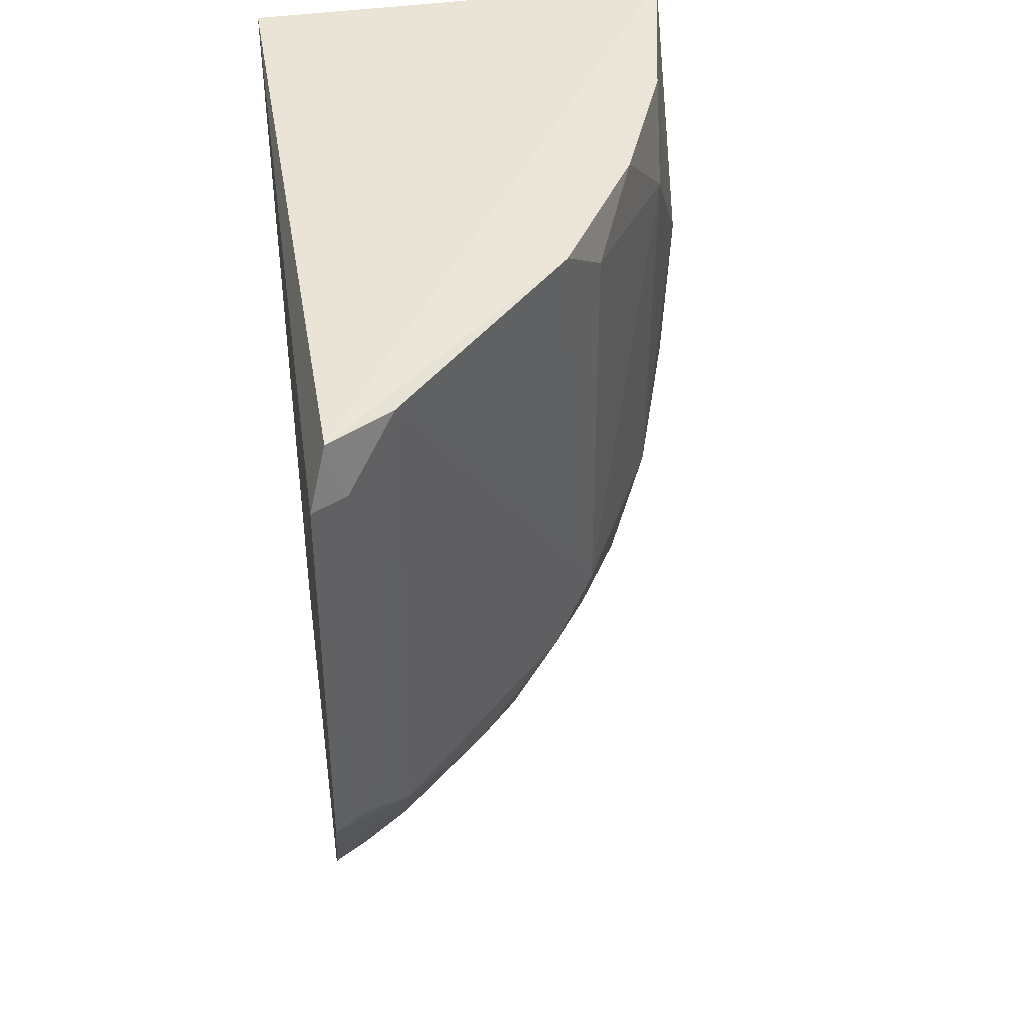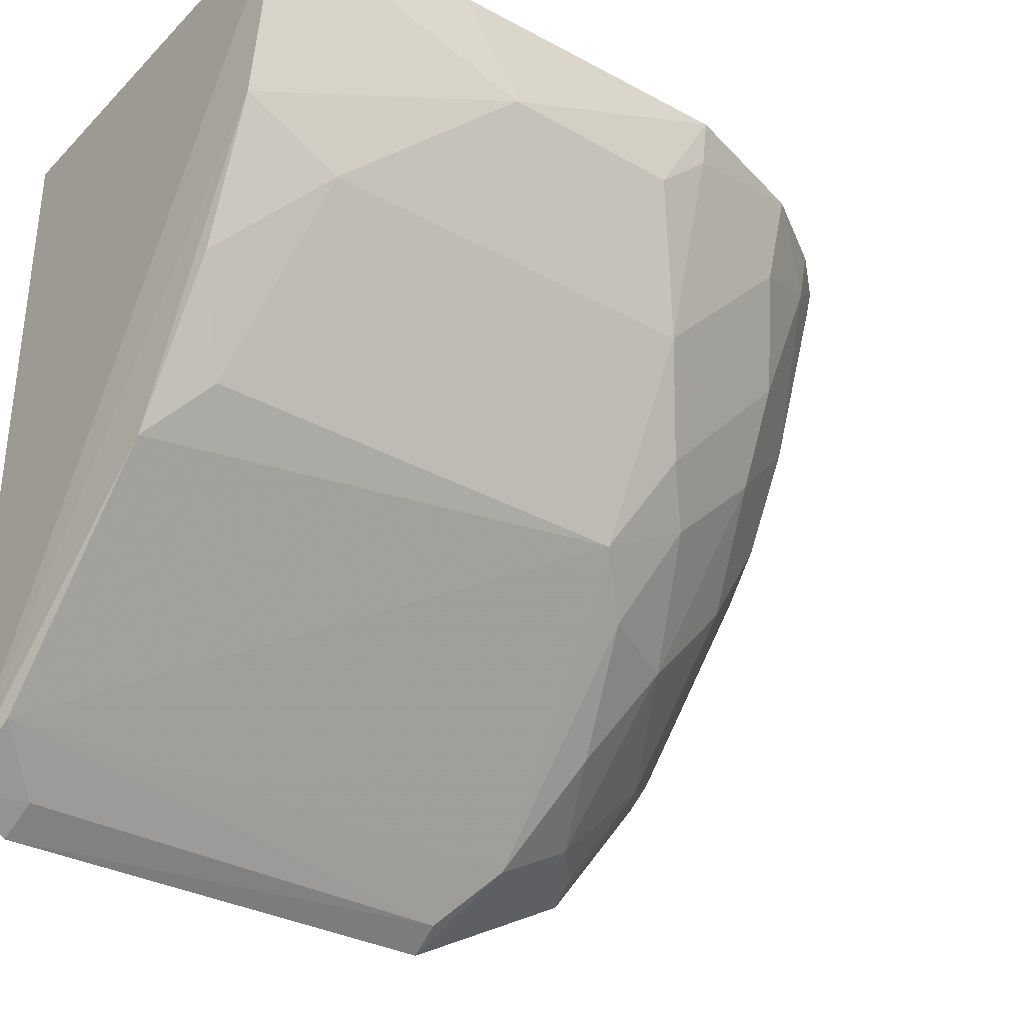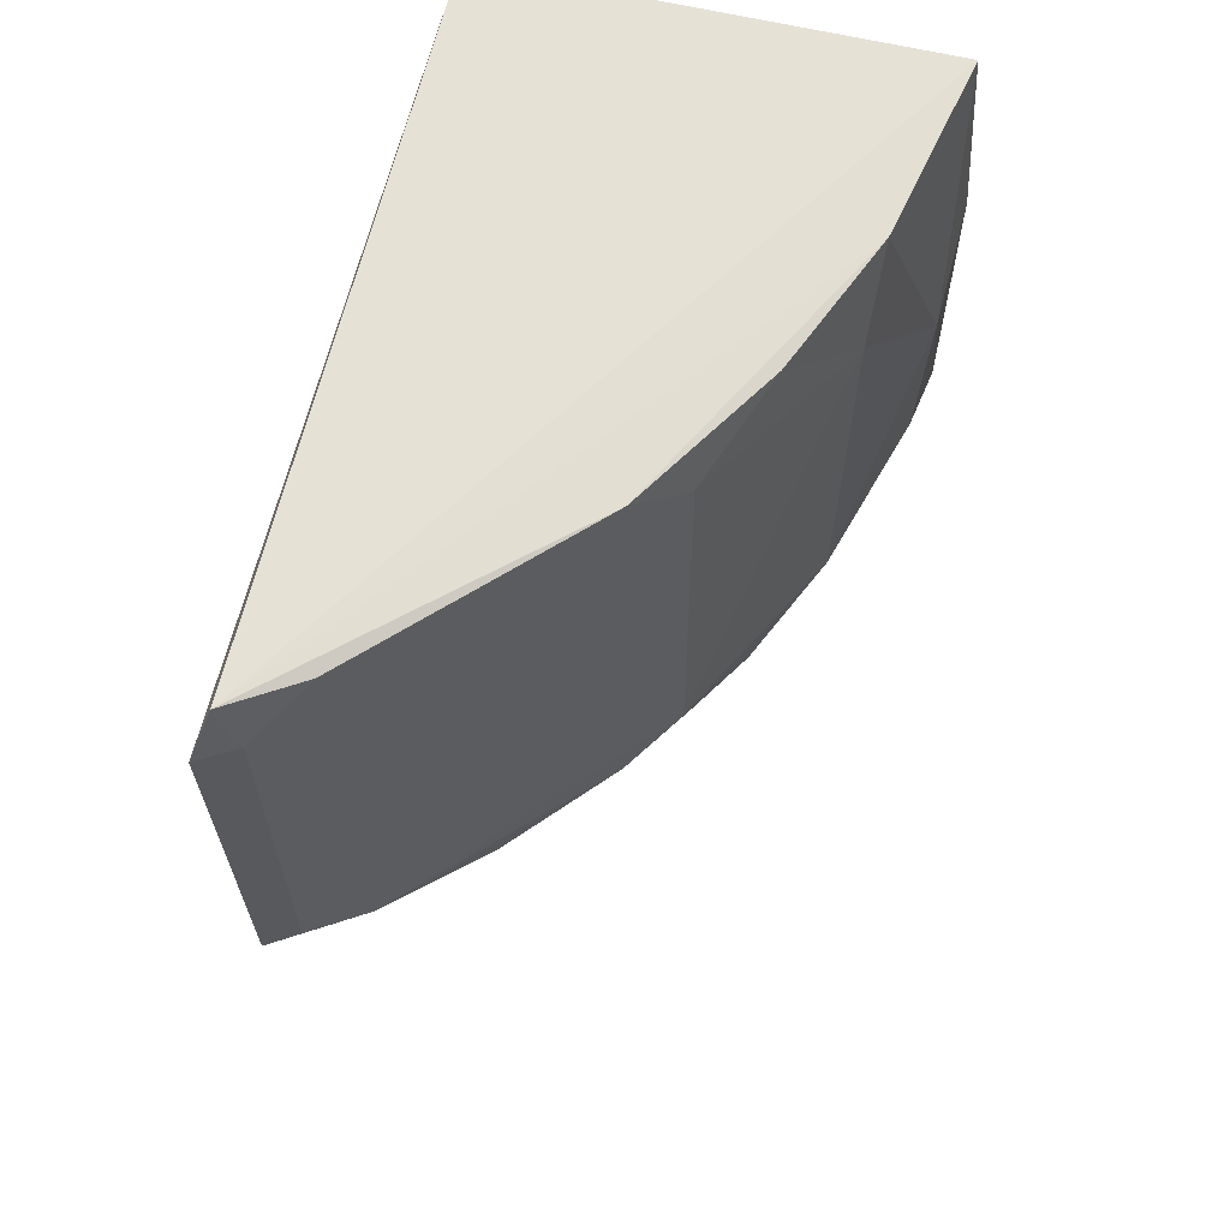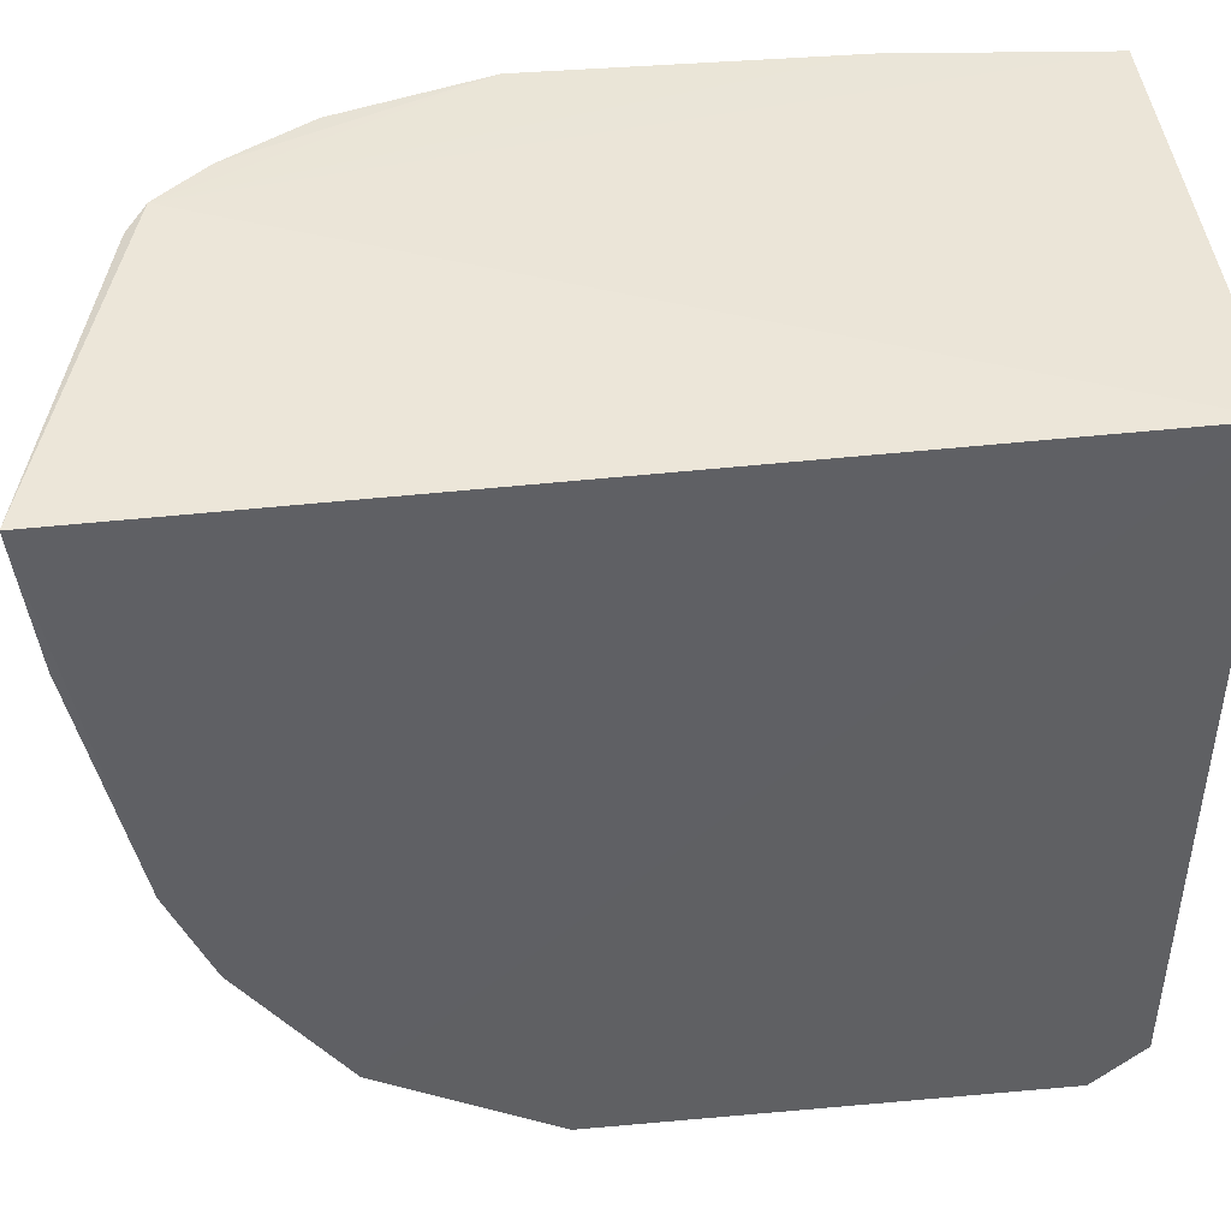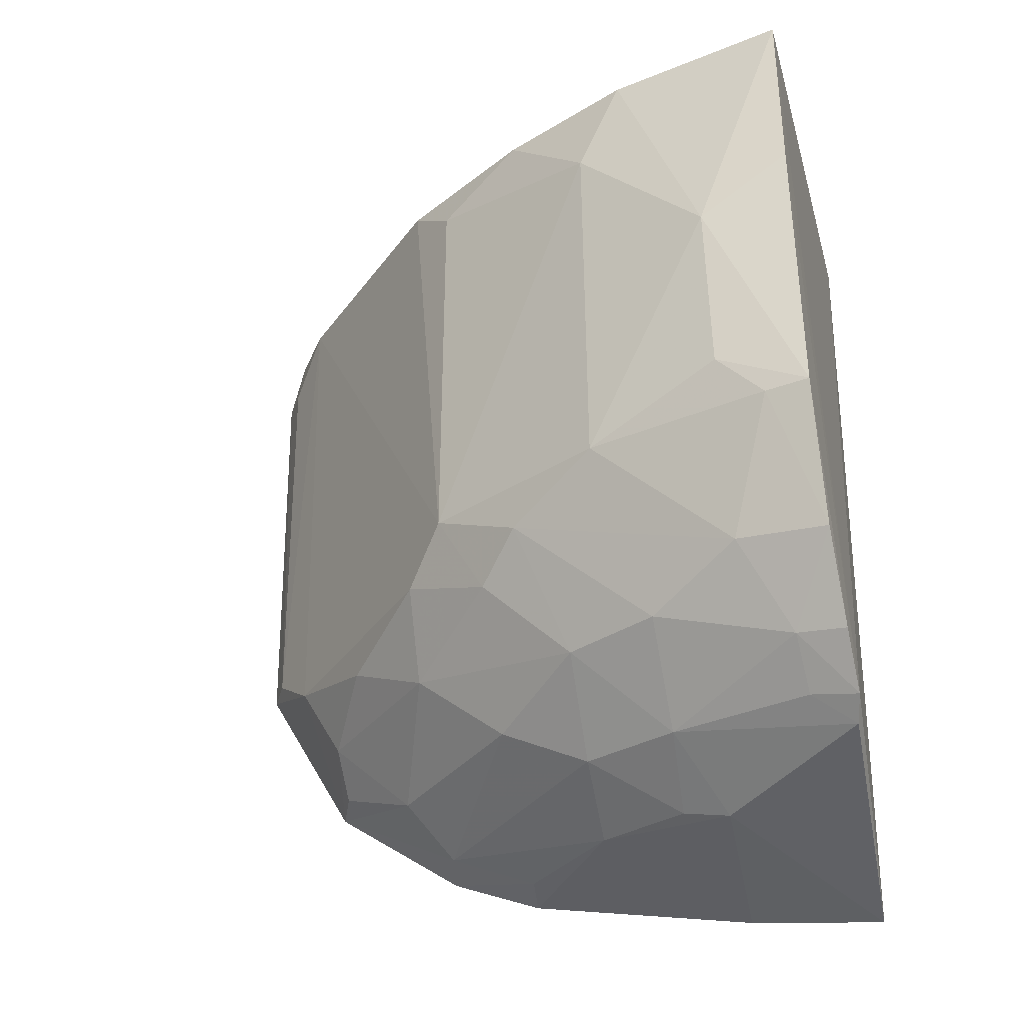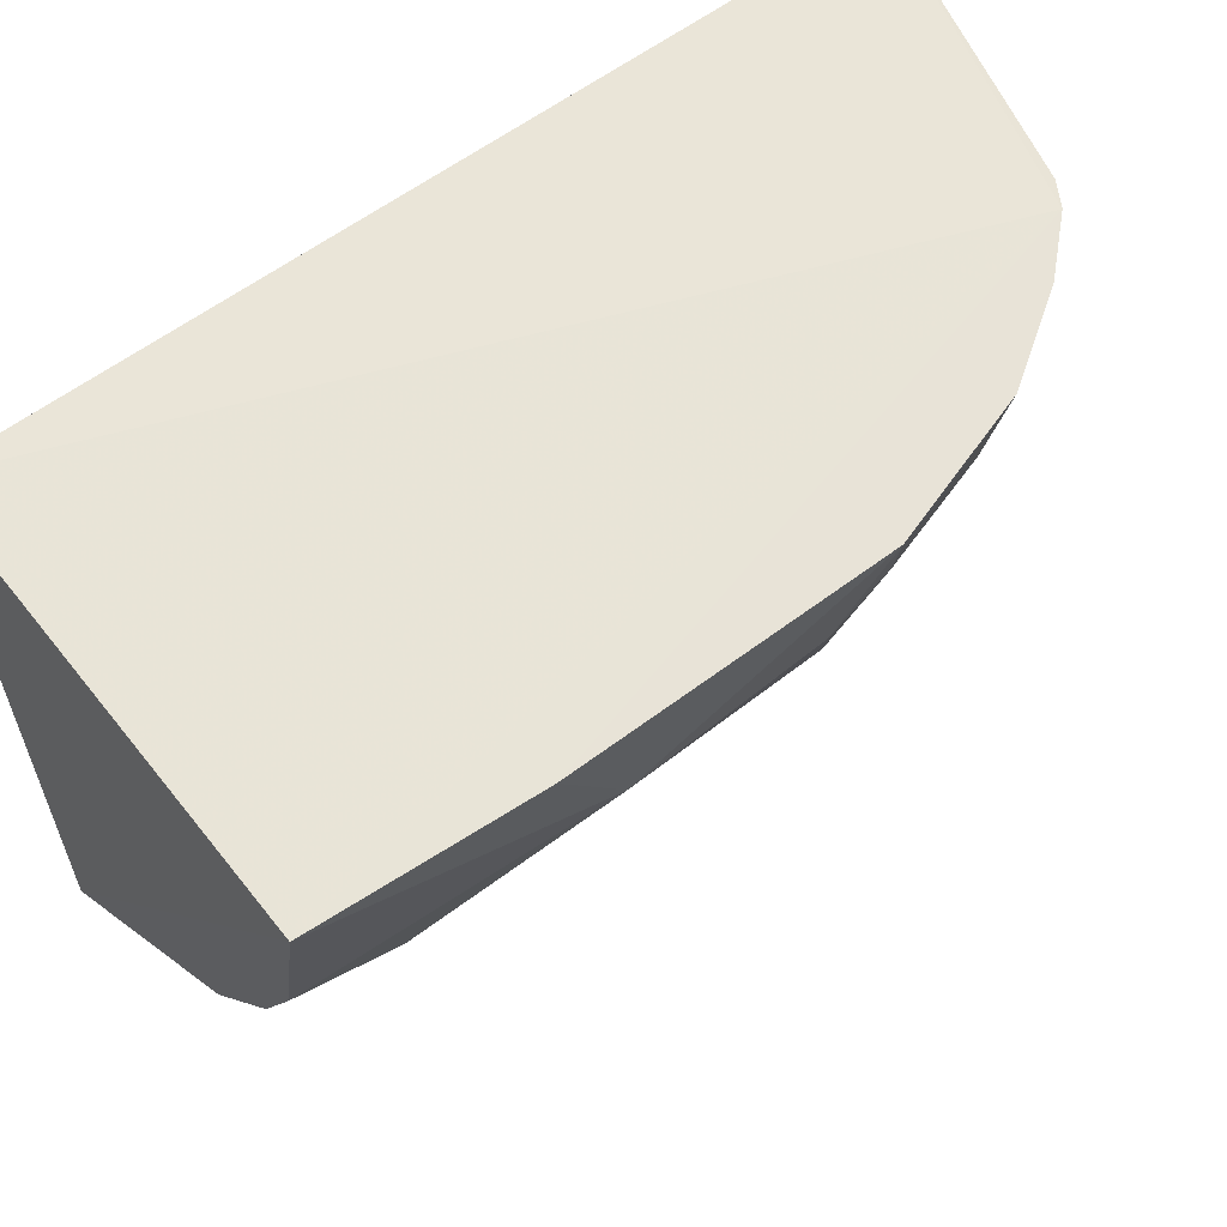
<metadata>
{"format":"obj","ext":"obj","renderer":"f3d","projection":"perspective","resolution":1024,"background":"white","views":[{"elev":43.2,"azim":-9.9,"up":"+Z"},{"elev":-33.9,"azim":53.2,"up":"+Y"},{"elev":64.0,"azim":13.0,"up":"+Z"},{"elev":45.1,"azim":-96.3,"up":"+Y"},{"elev":-33.8,"azim":105.1,"up":"+Z"},{"elev":60.4,"azim":52.3,"up":"+Y"}]}
</metadata>
<code>
v 0.02325 -0.0172 0.01935
v 0.02237 -0.02123 0.01923
v 0.02263 -0.01706 0.005446
v 0.01361 -0.0175 0.0004232
v 0.01364 -0.01722 0.01942
v 0.01309 -0.03292 0.008533
v 0.02336 -0.01911 0.009638
v 0.01352 -0.03257 0.01938
v 0.02049 -0.01696 0.002609
v 0.01314 -0.0308 0.004816
v 0.02349 -0.01918 0.01363
v 0.02361 -0.01709 0.008554
v 0.02008 -0.02633 0.008715
v 0.01313 -0.03306 0.01814
v 0.01632 -0.02338 0.001953
v 0.02229 -0.01908 0.005662
v 0.02358 -0.01715 0.01499
v 0.02145 -0.017 0.003651
v 0.01685 -0.02934 0.006835
v 0.0191 -0.02741 0.01917
v 0.02231 -0.02222 0.01709
v 0.0138 -0.03251 0.008583
v 0.01335 -0.02571 0.001801
v 0.01761 -0.02027 0.001578
v 0.02343 -0.01807 0.008533
v 0.02226 -0.02218 0.008595
v 0.02009 -0.02321 0.004751
v 0.02132 -0.01808 0.003763
v 0.01496 -0.0316 0.01921
v 0.02004 -0.0263 0.01811
v 0.0149 -0.03143 0.00761
v 0.01417 -0.0276 0.002912
v 0.01326 -0.02779 0.002656
v 0.01991 -0.0171 0.00222
v 0.01363 -0.02052 0.0007346
v 0.01931 -0.02114 0.002883
v 0.02013 -0.02523 0.006755
v 0.02109 -0.02115 0.004775
v 0.0139 -0.03257 0.01806
v 0.02108 -0.02425 0.01913
v 0.01905 -0.02732 0.007666
v 0.01488 -0.03045 0.005906
v 0.01428 -0.02557 0.002015
v 0.01811 -0.02531 0.004022
v 0.02037 -0.018 0.002795
v 0.0175 -0.02131 0.001813
v 0.02105 -0.02425 0.007615
v 0.01799 -0.02737 0.005721
v 0.01827 -0.02329 0.002976
v 0.01512 -0.0285 0.004046
v 0.01392 -0.03046 0.004992
f 8 2 1
f 8 1 5
f 9 5 1
f 9 4 5
f 10 5 4
f 11 1 2
f 12 11 7
f 14 8 5
f 14 10 6
f 14 5 10
f 17 1 11
f 17 11 12
f 17 12 9
f 17 9 1
f 18 12 3
f 18 9 12
f 20 2 8
f 21 11 2
f 22 14 6
f 25 12 7
f 25 16 3
f 25 3 12
f 26 21 13
f 26 7 11
f 26 11 21
f 26 25 7
f 26 16 25
f 28 18 3
f 28 3 16
f 28 9 18
f 29 20 8
f 29 13 20
f 30 20 13
f 30 13 21
f 31 29 22
f 31 13 29
f 31 22 6
f 31 6 10
f 33 10 4
f 33 4 23
f 33 32 10
f 34 24 4
f 34 4 9
f 35 23 4
f 35 4 24
f 35 24 15
f 35 15 23
f 36 24 34
f 38 28 16
f 38 36 28
f 38 27 36
f 39 29 8
f 39 8 14
f 39 14 22
f 39 22 29
f 40 30 21
f 40 21 2
f 40 2 20
f 40 20 30
f 41 31 19
f 41 13 31
f 41 37 13
f 42 31 10
f 42 19 31
f 43 23 15
f 43 15 32
f 43 33 23
f 43 32 33
f 45 9 28
f 45 28 36
f 45 36 34
f 45 34 9
f 46 15 24
f 46 24 36
f 47 26 13
f 47 13 37
f 47 37 27
f 47 27 38
f 47 38 16
f 47 16 26
f 48 41 19
f 48 37 41
f 48 19 42
f 48 44 27
f 48 27 37
f 49 44 32
f 49 32 15
f 49 36 27
f 49 27 44
f 49 46 36
f 49 15 46
f 50 10 32
f 50 32 44
f 50 48 42
f 50 44 48
f 51 50 42
f 51 42 10
f 51 10 50

</code>
